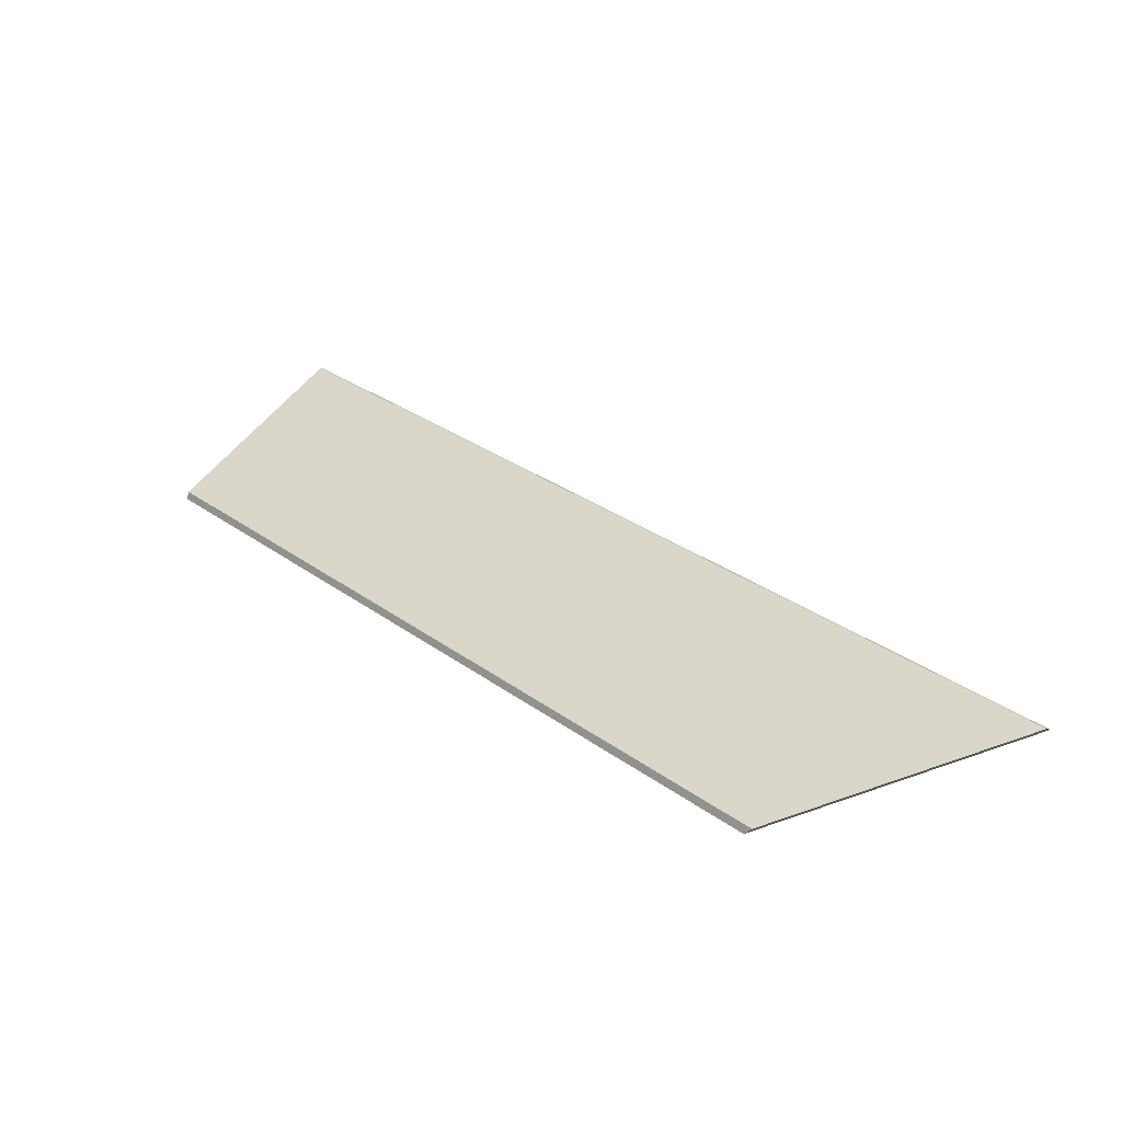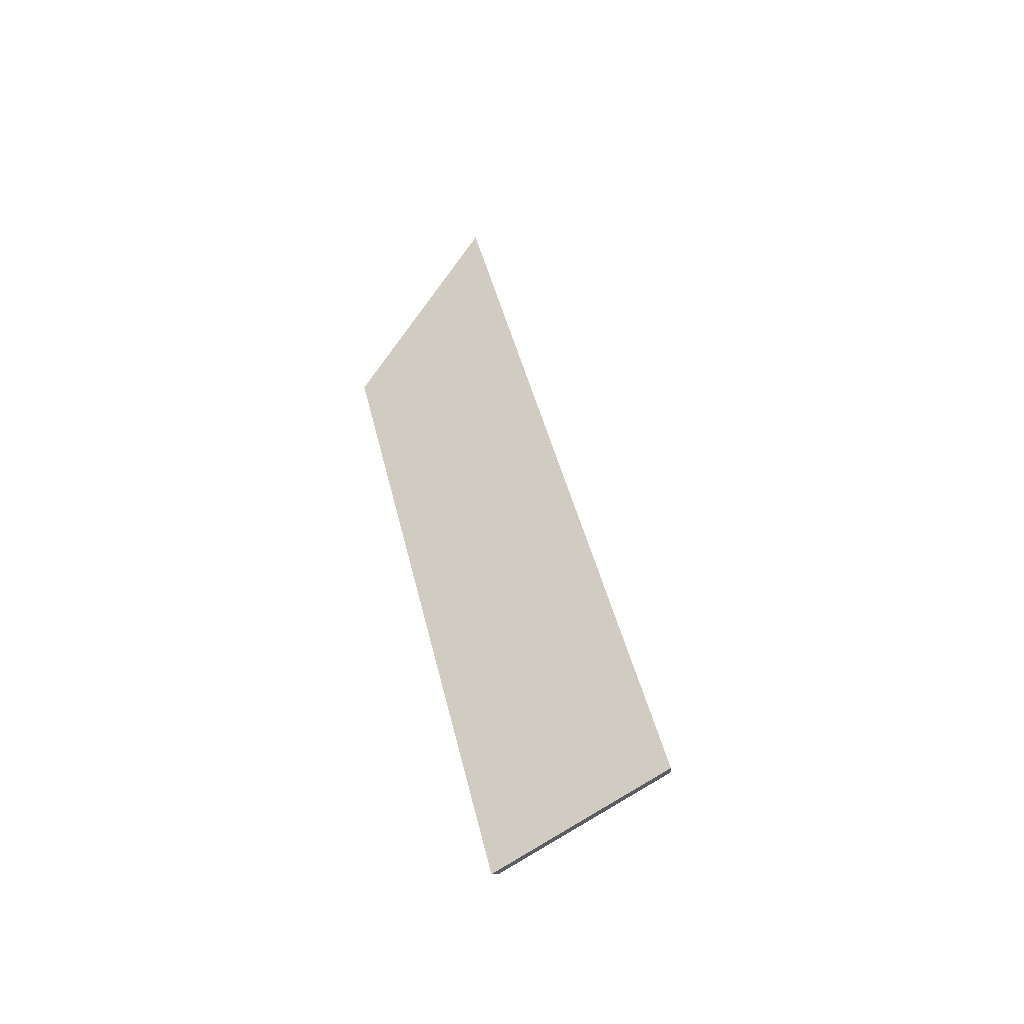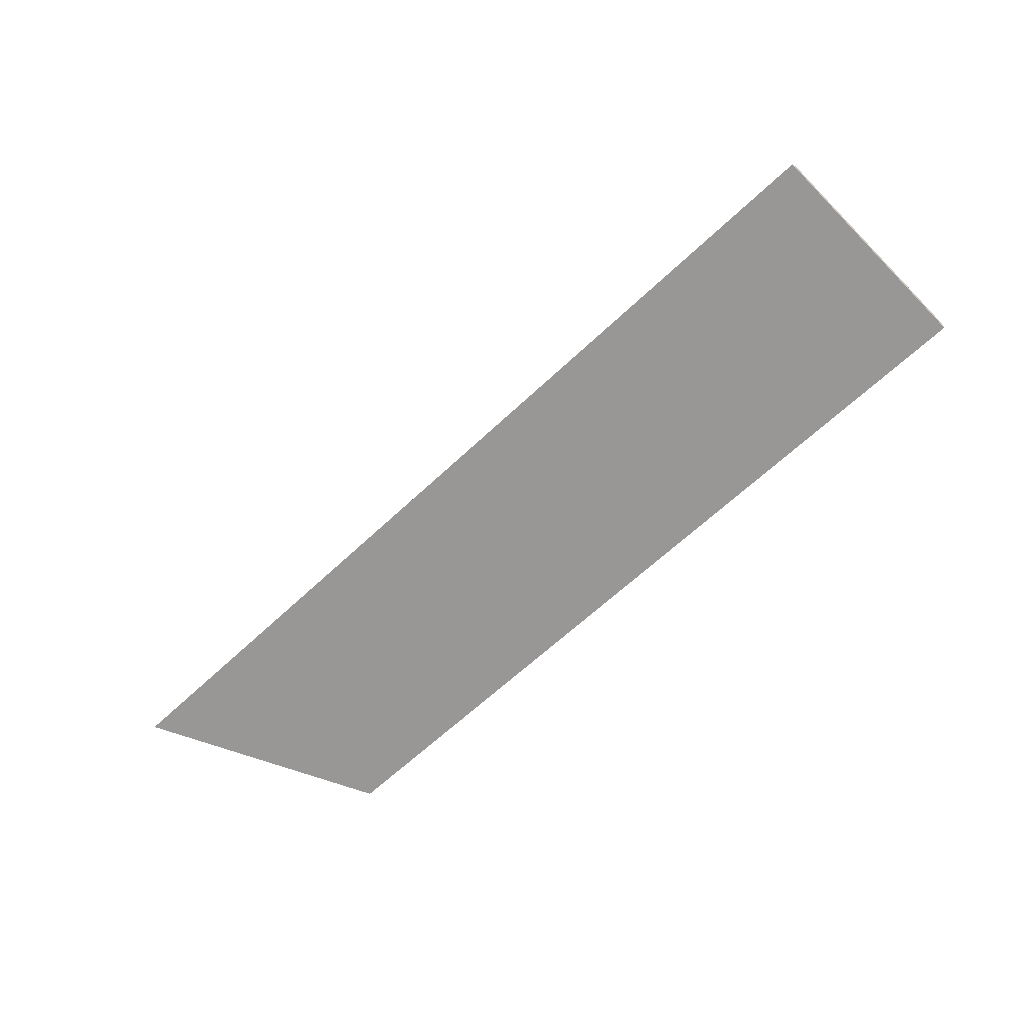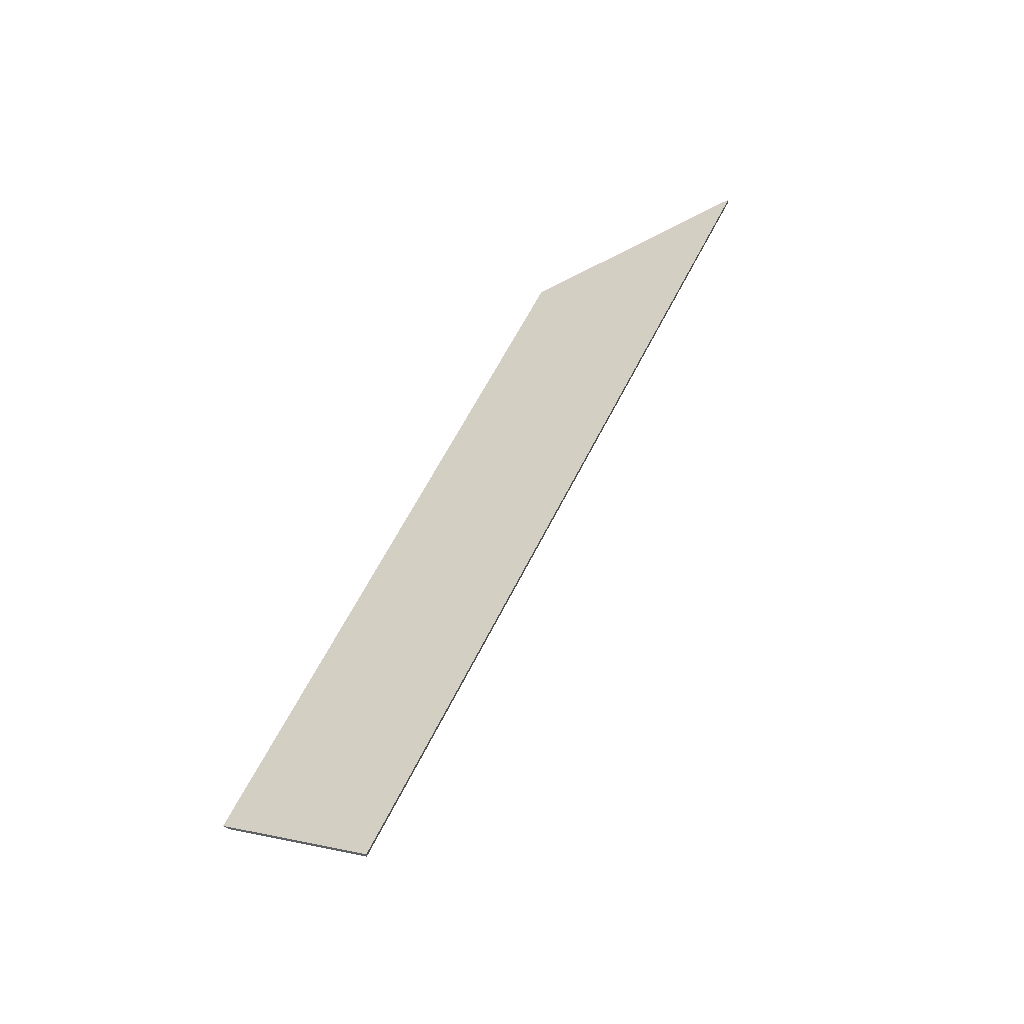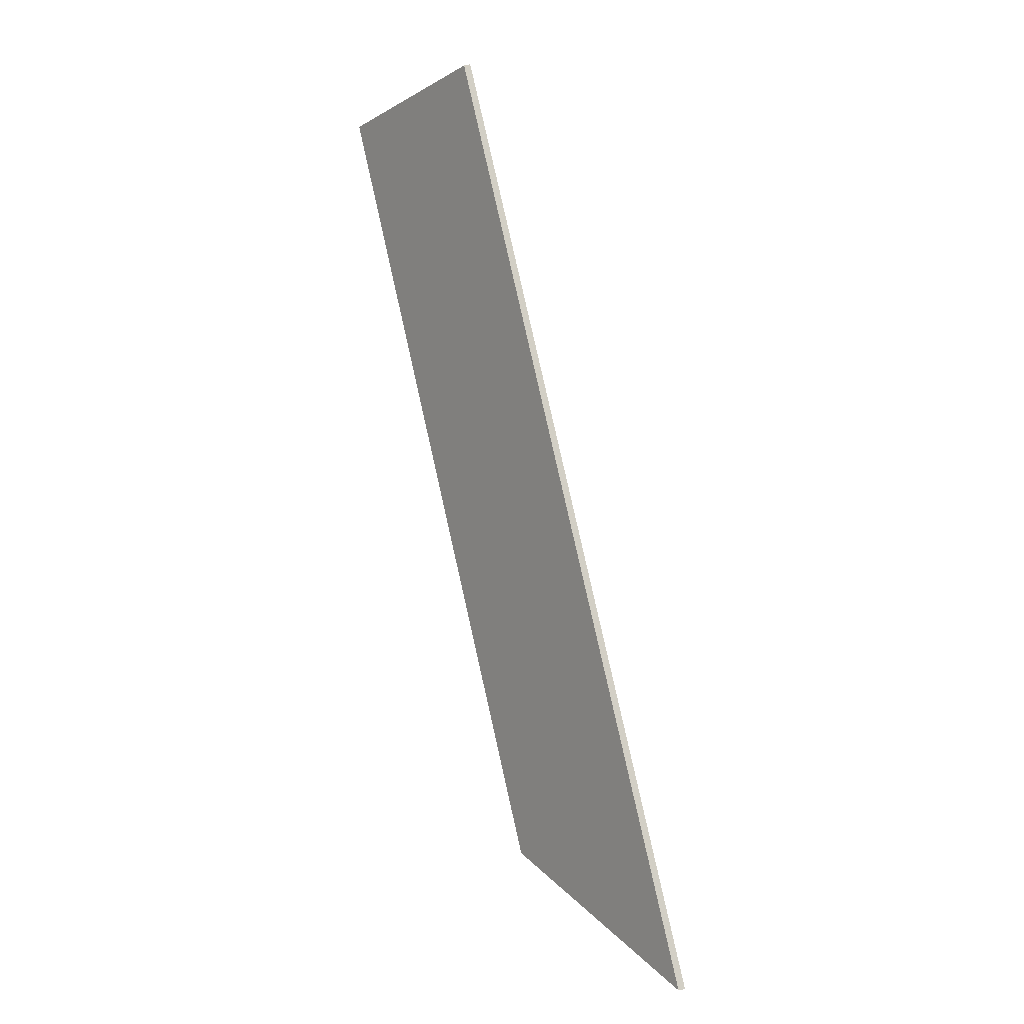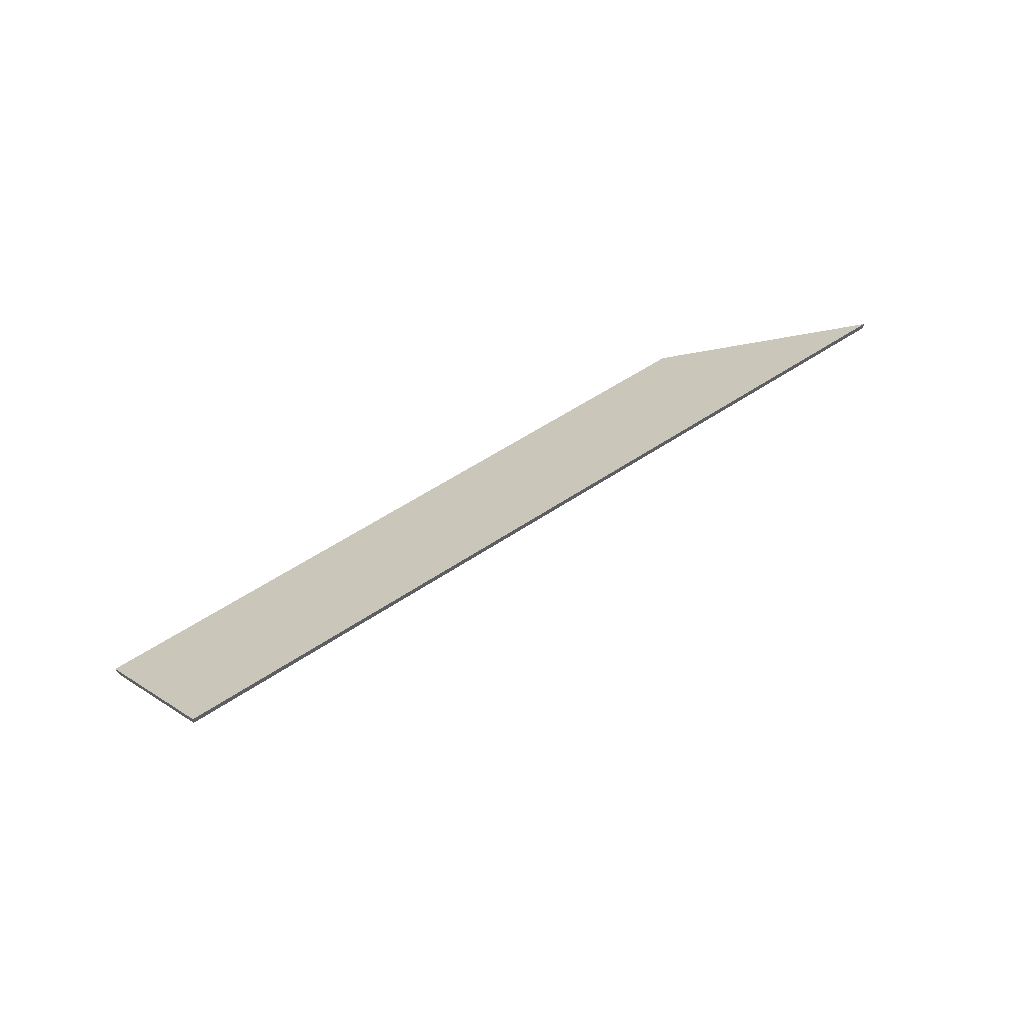
<metadata>
{"format":"obj","ext":"obj","renderer":"f3d","projection":"perspective","resolution":1024,"background":"white","views":[{"elev":-13.3,"azim":38.2,"up":"+Z"},{"elev":41.2,"azim":-72.4,"up":"+Y"},{"elev":-11.4,"azim":-142.8,"up":"+Z"},{"elev":59.2,"azim":-34.2,"up":"+Y"},{"elev":53.4,"azim":75.3,"up":"+Z"},{"elev":49.6,"azim":-7.6,"up":"+Y"}]}
</metadata>
<code>
v 0.2309 -0.03792 3.026
v 0.4627 -0.03792 2.892
v 0.5353 -0.004633 2.917
v 0.2615 -0.005278 3.073
v 0.5353 -0.002482 2.917
v 0.5353 -0.004633 2.917
v 0.4627 -0.03792 2.892
v 0.4595 -0.03724 2.891
v 0.2615 -0.003127 3.073
v 0.2615 -0.005278 3.073
v 0.5353 -0.004633 2.917
v 0.5353 -0.002482 2.917
v 0.4595 -0.03724 2.891
v 0.4627 -0.03792 2.892
v 0.2309 -0.03792 3.026
v 0.2295 -0.03724 3.024
v 0.2295 -0.03724 3.024
v 0.2309 -0.03792 3.026
v 0.2615 -0.005278 3.073
v 0.2615 -0.003127 3.073
v 0.2615 -0.003127 3.073
v 0.5353 -0.002482 2.917
v 0.4595 -0.03724 2.891
v 0.2295 -0.03724 3.024
f 1 2 3
f 1 3 4
f 5 6 7
f 5 7 8
f 9 10 11
f 9 11 12
f 13 14 15
f 13 15 16
f 17 18 19
f 17 19 20
f 21 22 23
f 21 23 24

</code>
